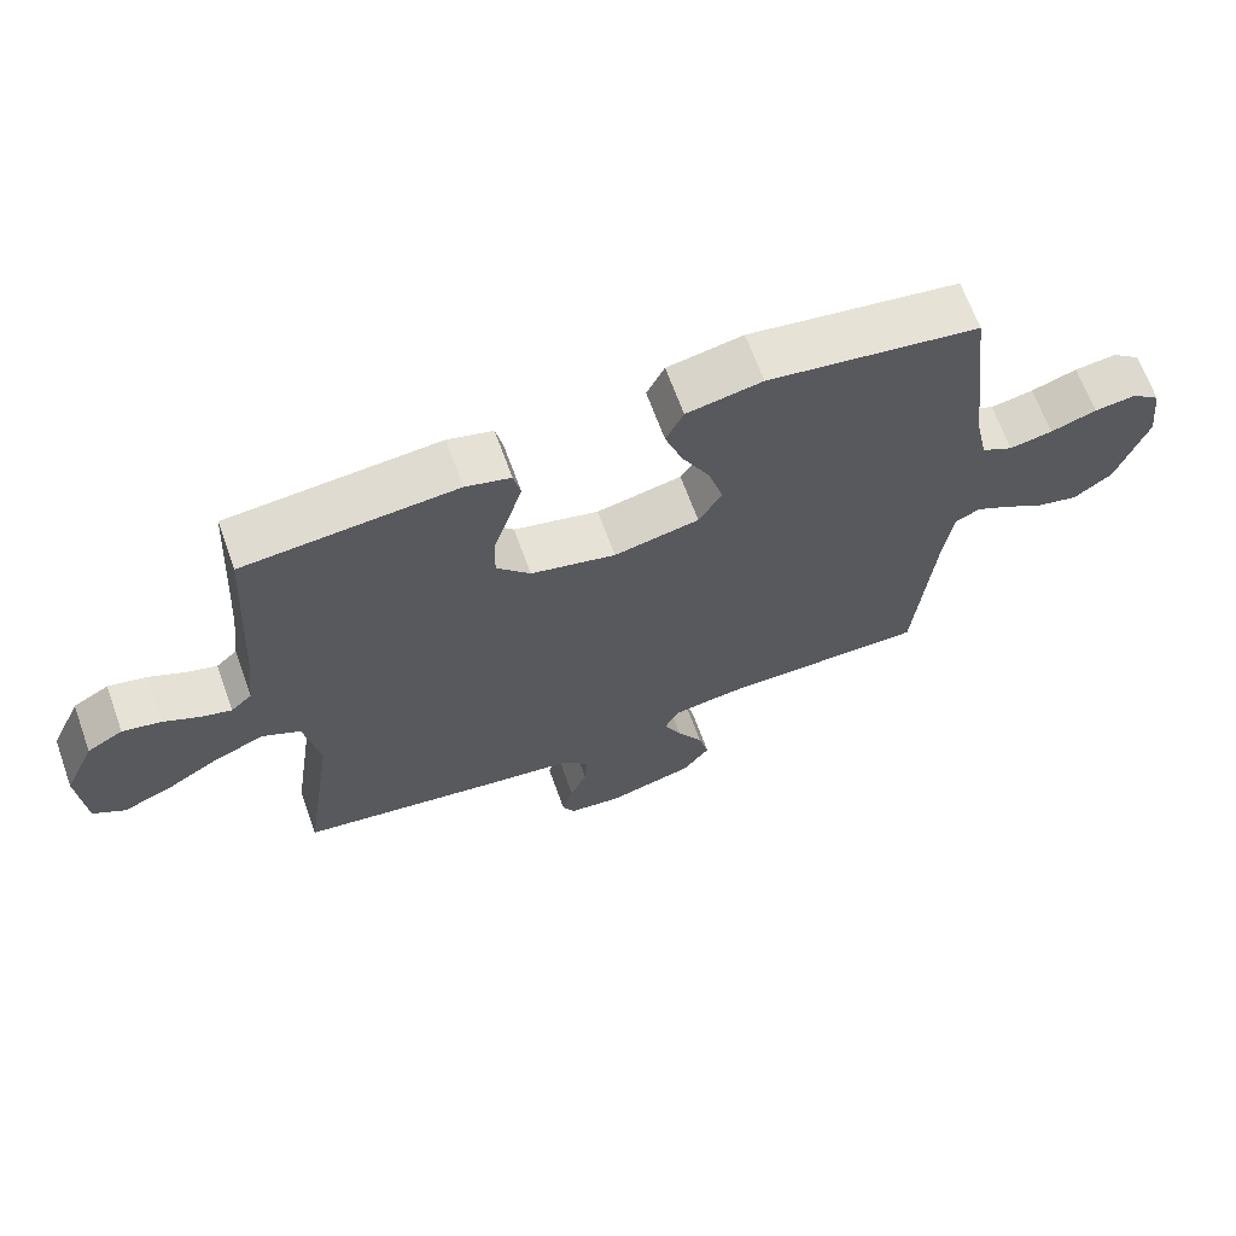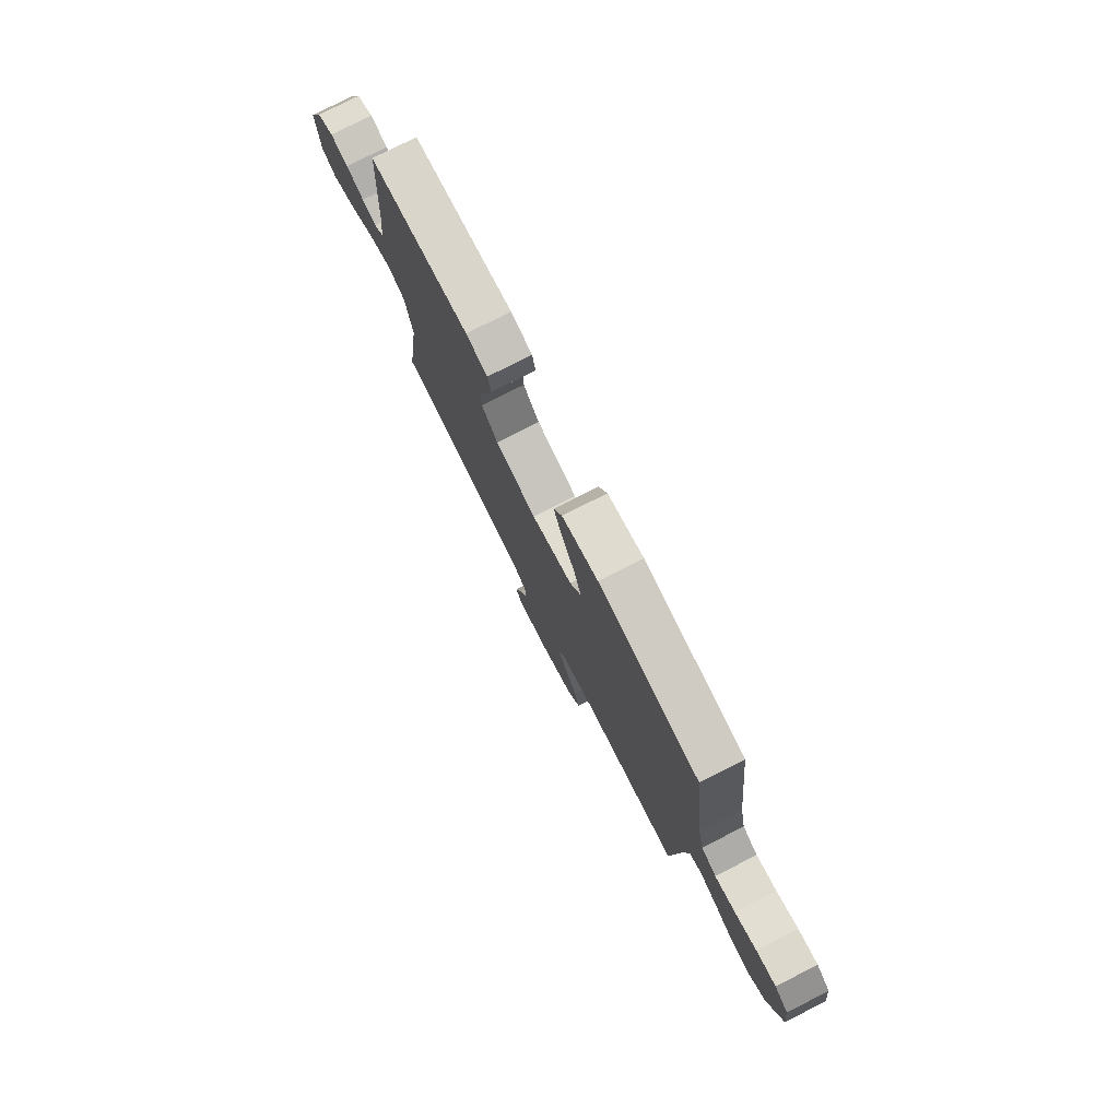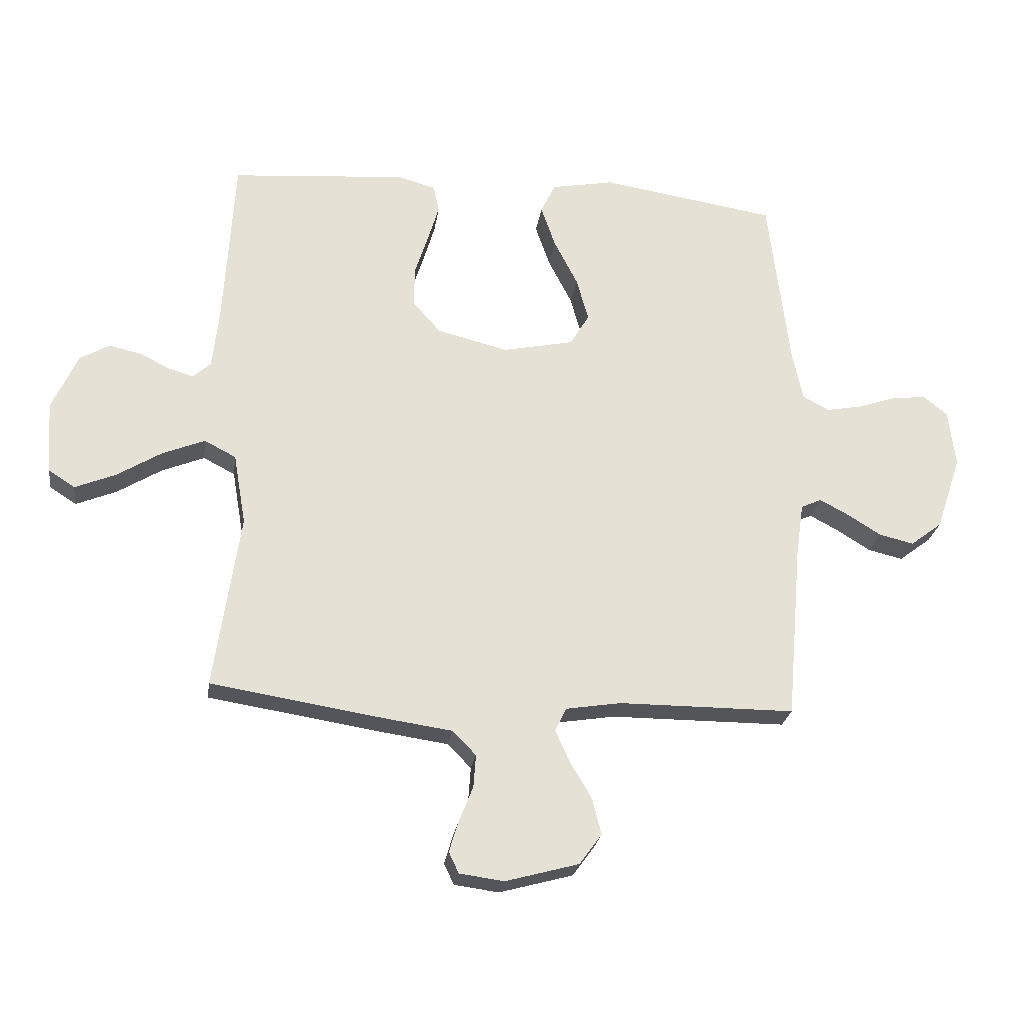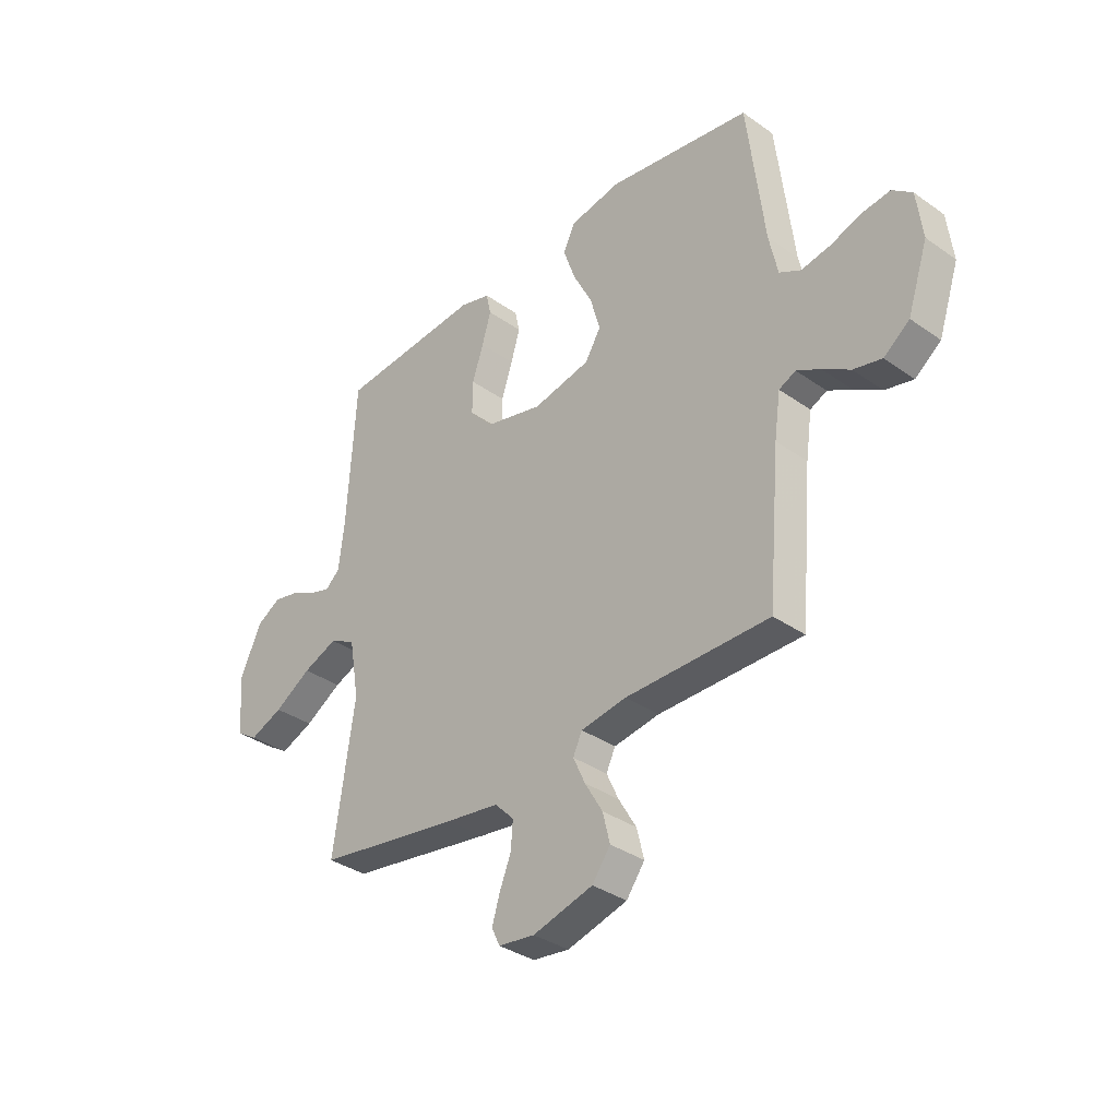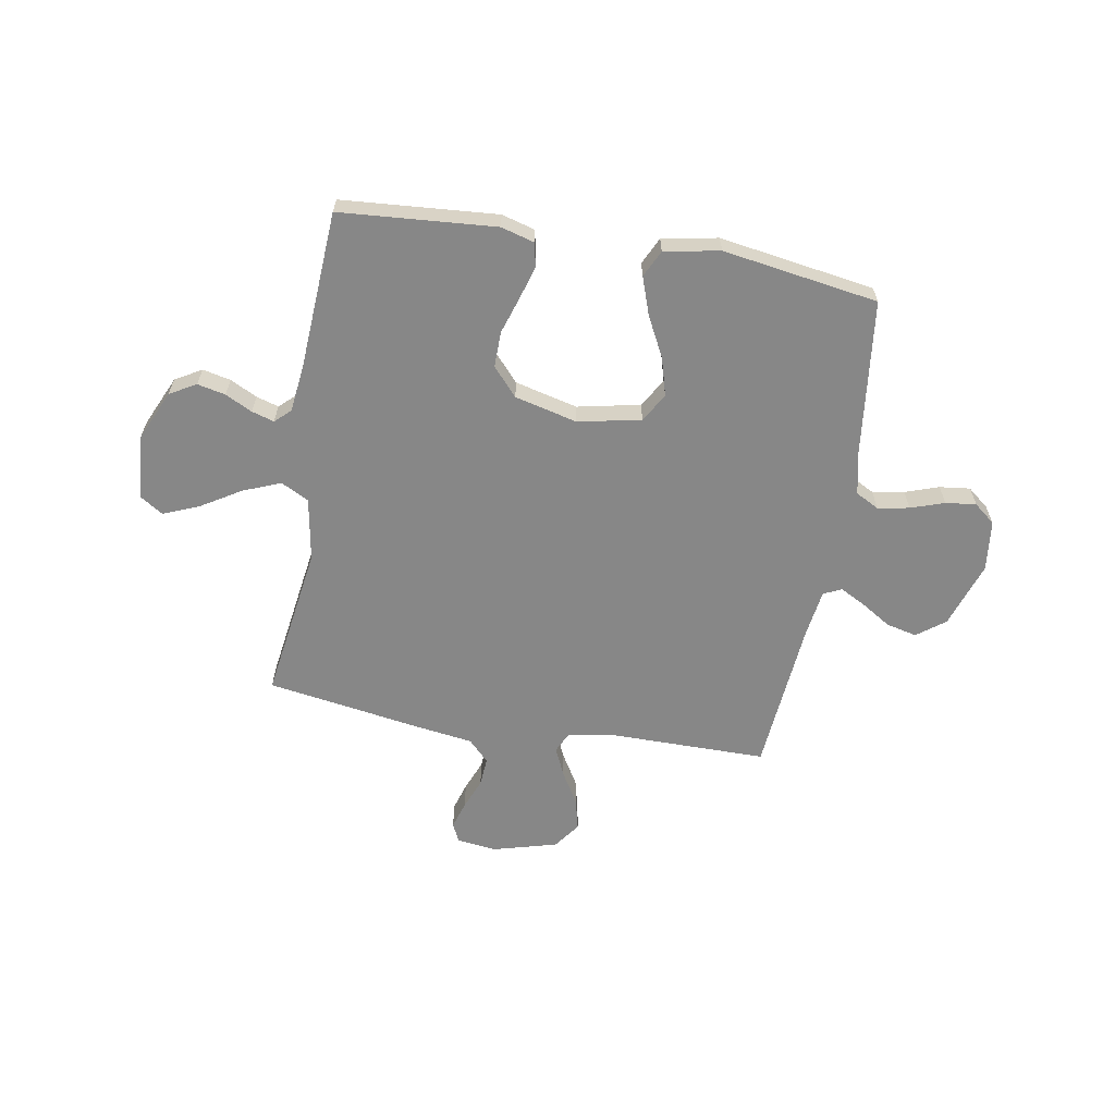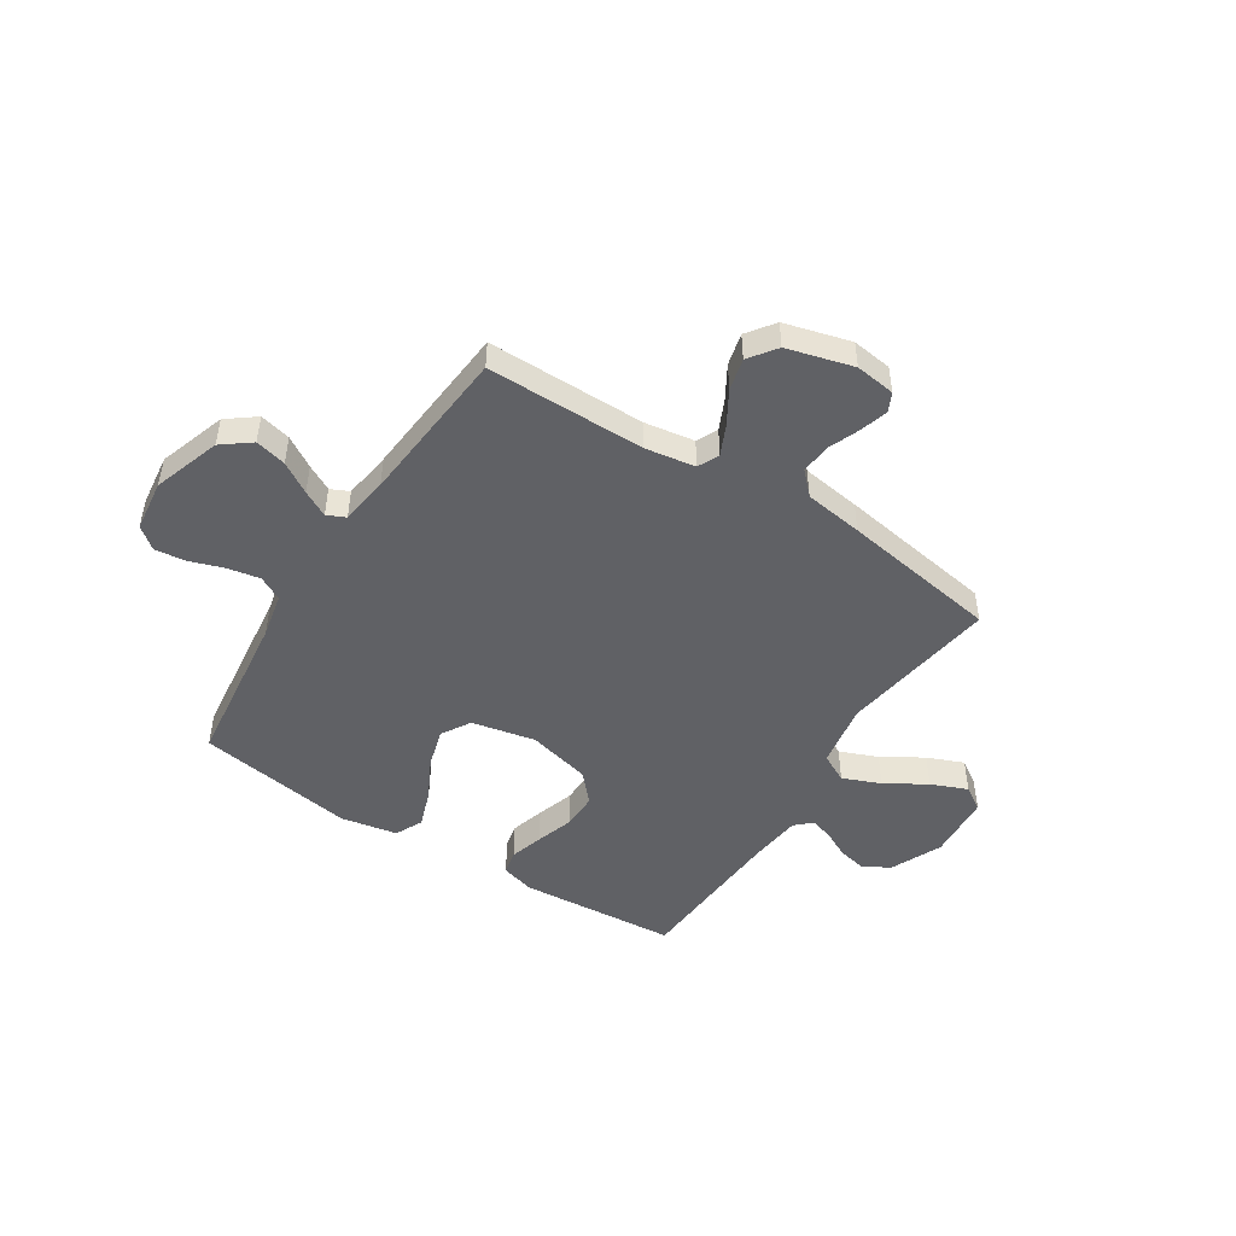
<metadata>
{"format":"obj","ext":"obj","renderer":"f3d","projection":"perspective","resolution":1024,"background":"white","views":[{"elev":66.7,"azim":-19.9,"up":"+Z"},{"elev":77.7,"azim":63.0,"up":"+Z"},{"elev":-24.5,"azim":-8.0,"up":"+Z"},{"elev":-35.0,"azim":46.9,"up":"+Z"},{"elev":-62.3,"azim":-9.8,"up":"+Y"},{"elev":-48.2,"azim":147.4,"up":"+Y"}]}
</metadata>
<code>
v -0.5 0.07 0.5
v -0.2 0.07 0.523
v -0.136 0.07 0.505
v -0.126 0.07 0.459
v -0.145 0.07 0.395
v -0.168 0.07 0.324
v -0.169 0.07 0.255
v -0.121 0.07 0.201
v 0 0.07 0.171
v 0.121 0.07 0.196
v 0.154 0.07 0.251
v 0.133 0.07 0.325
v 0.093 0.07 0.403
v 0.068 0.07 0.475
v 0.093 0.07 0.527
v 0.2 0.07 0.547
v 0.5 0.07 0.5
v 0.536 0.07 0.2
v 0.554 0.07 0.115
v 0.599 0.07 0.091
v 0.66 0.07 0.102
v 0.725 0.07 0.124
v 0.784 0.07 0.131
v 0.825 0.07 0.098
v 0.837 0.07 0
v 0.794 0.07 -0.128
v 0.74 0.07 -0.169
v 0.681 0.07 -0.155
v 0.623 0.07 -0.119
v 0.574 0.07 -0.093
v 0.539 0.07 -0.109
v 0.526 0.07 -0.2
v 0.5 0.07 -0.5
v 0.2 0.07 -0.5
v 0.105 0.07 -0.515
v 0.086 0.07 -0.555
v 0.111 0.07 -0.61
v 0.148 0.07 -0.673
v 0.163 0.07 -0.734
v 0.125 0.07 -0.786
v 0 0.07 -0.82
v -0.076 0.07 -0.81
v -0.093 0.07 -0.774
v -0.077 0.07 -0.721
v -0.053 0.07 -0.661
v -0.049 0.07 -0.605
v -0.089 0.07 -0.564
v -0.2 0.07 -0.548
v -0.5 0.07 -0.5
v -0.456 0.07 -0.2
v -0.477 0.07 -0.078
v -0.531 0.07 -0.05
v -0.603 0.07 -0.079
v -0.68 0.07 -0.126
v -0.749 0.07 -0.154
v -0.794 0.07 -0.125
v -0.803 0.07 0
v -0.759 0.07 0.097
v -0.708 0.07 0.126
v -0.654 0.07 0.114
v -0.602 0.07 0.088
v -0.559 0.07 0.075
v -0.529 0.07 0.103
v -0.518 0.07 0.2
v -0.5 0 0.5
v -0.2 0 0.523
v -0.136 0 0.505
v -0.126 0 0.459
v -0.145 0 0.395
v -0.168 0 0.324
v -0.169 0 0.255
v -0.121 0 0.201
v 0 0 0.171
v 0.121 0 0.196
v 0.154 0 0.251
v 0.133 0 0.325
v 0.093 0 0.403
v 0.068 0 0.475
v 0.093 0 0.527
v 0.2 0 0.547
v 0.5 0 0.5
v 0.536 0 0.2
v 0.554 0 0.115
v 0.599 0 0.091
v 0.66 0 0.102
v 0.725 0 0.124
v 0.784 0 0.131
v 0.825 0 0.098
v 0.837 0 0
v 0.794 0 -0.128
v 0.74 0 -0.169
v 0.681 0 -0.155
v 0.623 0 -0.119
v 0.574 0 -0.093
v 0.539 0 -0.109
v 0.526 0 -0.2
v 0.5 0 -0.5
v 0.2 0 -0.5
v 0.105 0 -0.515
v 0.086 0 -0.555
v 0.111 0 -0.61
v 0.148 0 -0.673
v 0.163 0 -0.734
v 0.125 0 -0.786
v 0 0 -0.82
v -0.076 0 -0.81
v -0.093 0 -0.774
v -0.077 0 -0.721
v -0.053 0 -0.661
v -0.049 0 -0.605
v -0.089 0 -0.564
v -0.2 0 -0.548
v -0.5 0 -0.5
v -0.456 0 -0.2
v -0.477 0 -0.078
v -0.531 0 -0.05
v -0.603 0 -0.079
v -0.68 0 -0.126
v -0.749 0 -0.154
v -0.794 0 -0.125
v -0.803 0 0
v -0.759 0 0.097
v -0.708 0 0.126
v -0.654 0 0.114
v -0.602 0 0.088
v -0.559 0 0.075
v -0.529 0 0.103
v -0.518 0 0.2
f 58 59 60 61
f 58 61 62
f 57 58 62
f 56 57 62
f 53 54 55 56
f 52 53 56 62
f 51 52 62 63
f 47 48 49 50
f 47 50 51
f 46 47 51 63
f 42 43 44 45
f 40 41 42 45
f 40 45 46
f 37 38 39 40
f 36 37 40 46
f 35 36 46 63
f 32 33 34
f 31 32 34 35
f 26 27 28 29
f 26 29 30
f 25 26 30
f 24 25 30
f 21 22 23 24
f 20 21 24 30
f 19 20 30 31
f 15 16 17 18
f 12 13 14 15
f 11 12 15 18
f 10 11 18 19
f 3 4 5 6
f 1 2 3 6
f 64 1 6 7
f 63 64 7 8
f 35 63 8 9
f 19 31 35
f 9 10 19 35
f 125 124 123 122
f 126 125 122
f 126 122 121
f 126 121 120
f 120 119 118 117
f 126 120 117 116
f 127 126 116 115
f 114 113 112 111
f 115 114 111
f 127 115 111 110
f 109 108 107 106
f 109 106 105 104
f 110 109 104
f 104 103 102 101
f 110 104 101 100
f 127 110 100 99
f 98 97 96
f 99 98 96 95
f 93 92 91 90
f 94 93 90
f 94 90 89
f 94 89 88
f 88 87 86 85
f 94 88 85 84
f 95 94 84 83
f 82 81 80 79
f 79 78 77 76
f 82 79 76 75
f 83 82 75 74
f 70 69 68 67
f 70 67 66 65
f 71 70 65 128
f 72 71 128 127
f 73 72 127 99
f 99 95 83
f 99 83 74 73
f 1 65 66 2
f 2 66 67 3
f 3 67 68 4
f 4 68 69 5
f 5 69 70 6
f 6 70 71 7
f 7 71 72 8
f 8 72 73 9
f 9 73 74 10
f 10 74 75 11
f 11 75 76 12
f 12 76 77 13
f 13 77 78 14
f 14 78 79 15
f 15 79 80 16
f 16 80 81 17
f 17 81 82 18
f 18 82 83 19
f 19 83 84 20
f 20 84 85 21
f 21 85 86 22
f 22 86 87 23
f 23 87 88 24
f 24 88 89 25
f 25 89 90 26
f 26 90 91 27
f 27 91 92 28
f 28 92 93 29
f 29 93 94 30
f 30 94 95 31
f 31 95 96 32
f 32 96 97 33
f 33 97 98 34
f 34 98 99 35
f 35 99 100 36
f 36 100 101 37
f 37 101 102 38
f 38 102 103 39
f 39 103 104 40
f 40 104 105 41
f 41 105 106 42
f 42 106 107 43
f 43 107 108 44
f 44 108 109 45
f 45 109 110 46
f 46 110 111 47
f 47 111 112 48
f 48 112 113 49
f 49 113 114 50
f 50 114 115 51
f 51 115 116 52
f 52 116 117 53
f 53 117 118 54
f 54 118 119 55
f 55 119 120 56
f 56 120 121 57
f 57 121 122 58
f 58 122 123 59
f 59 123 124 60
f 60 124 125 61
f 61 125 126 62
f 62 126 127 63
f 63 127 128 64
f 64 128 65 1

</code>
